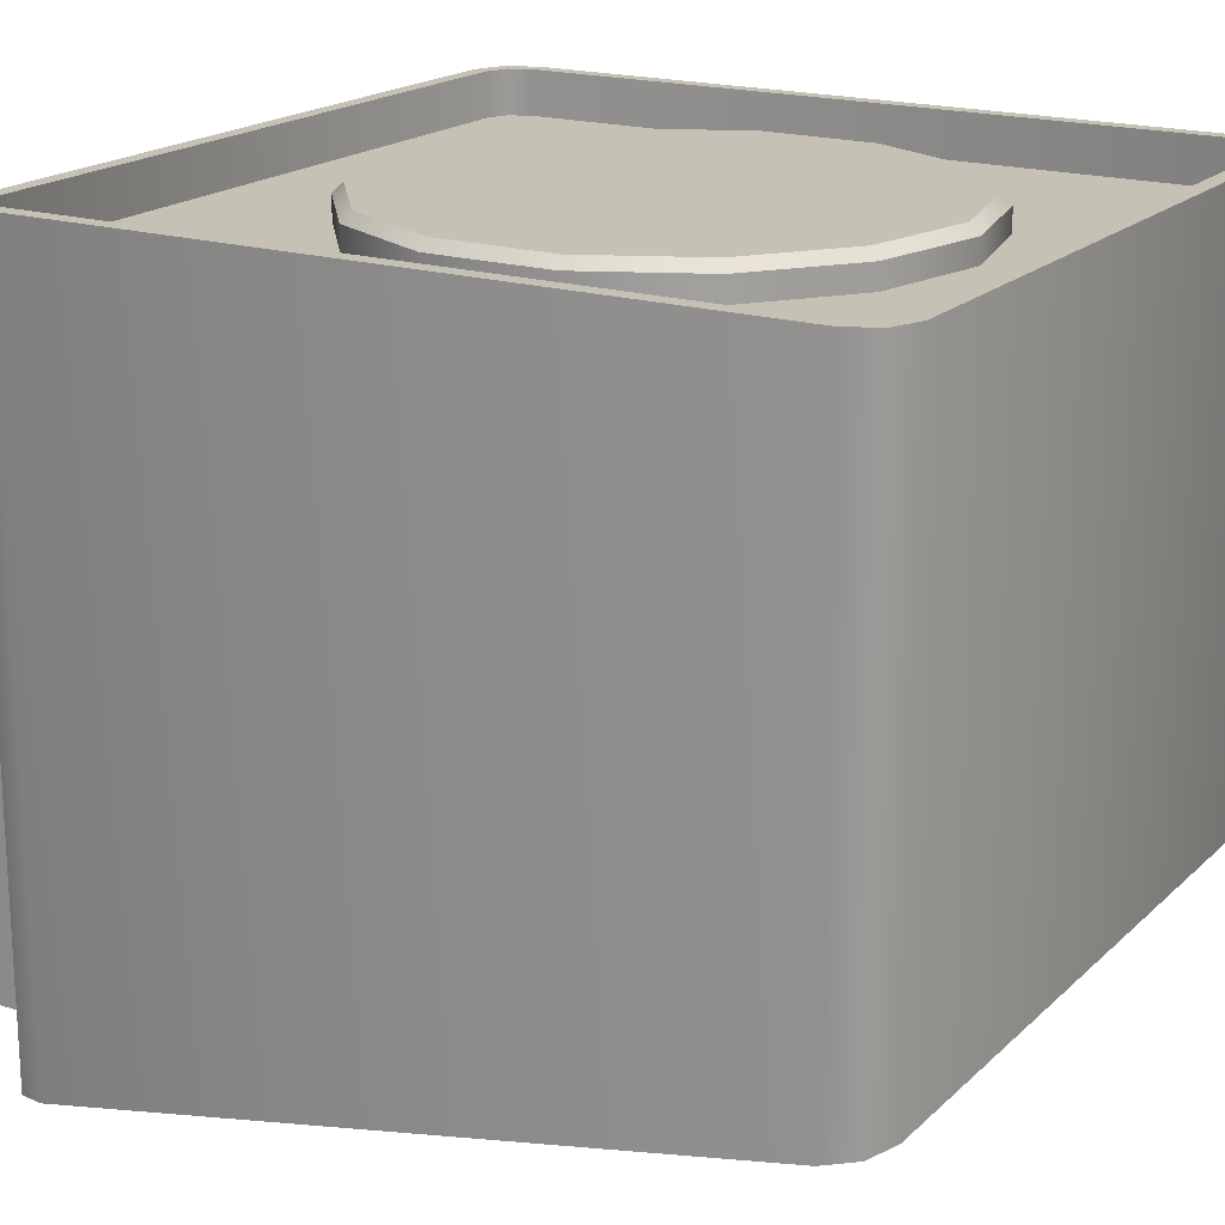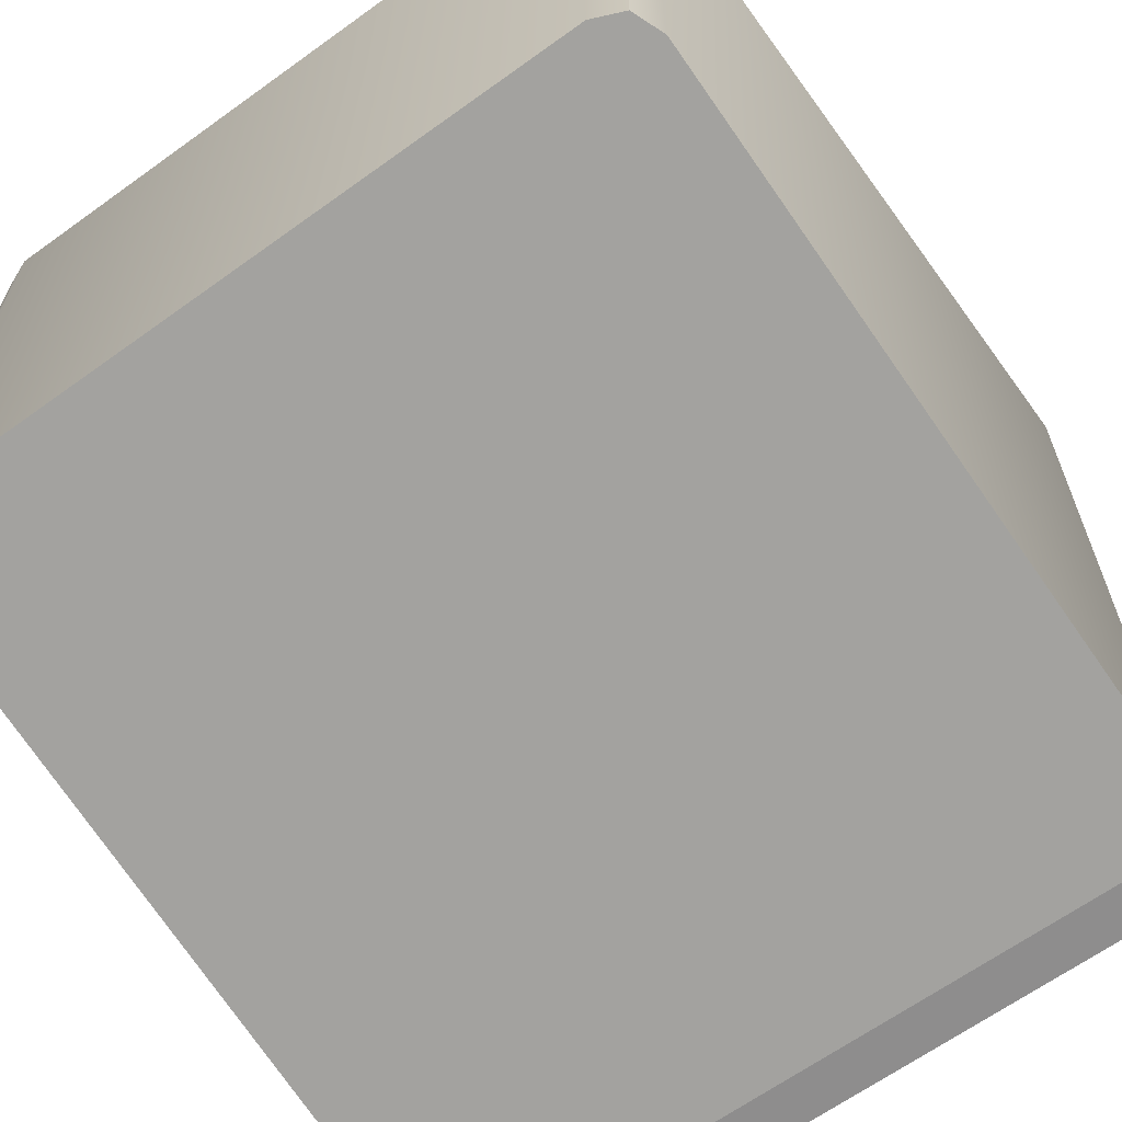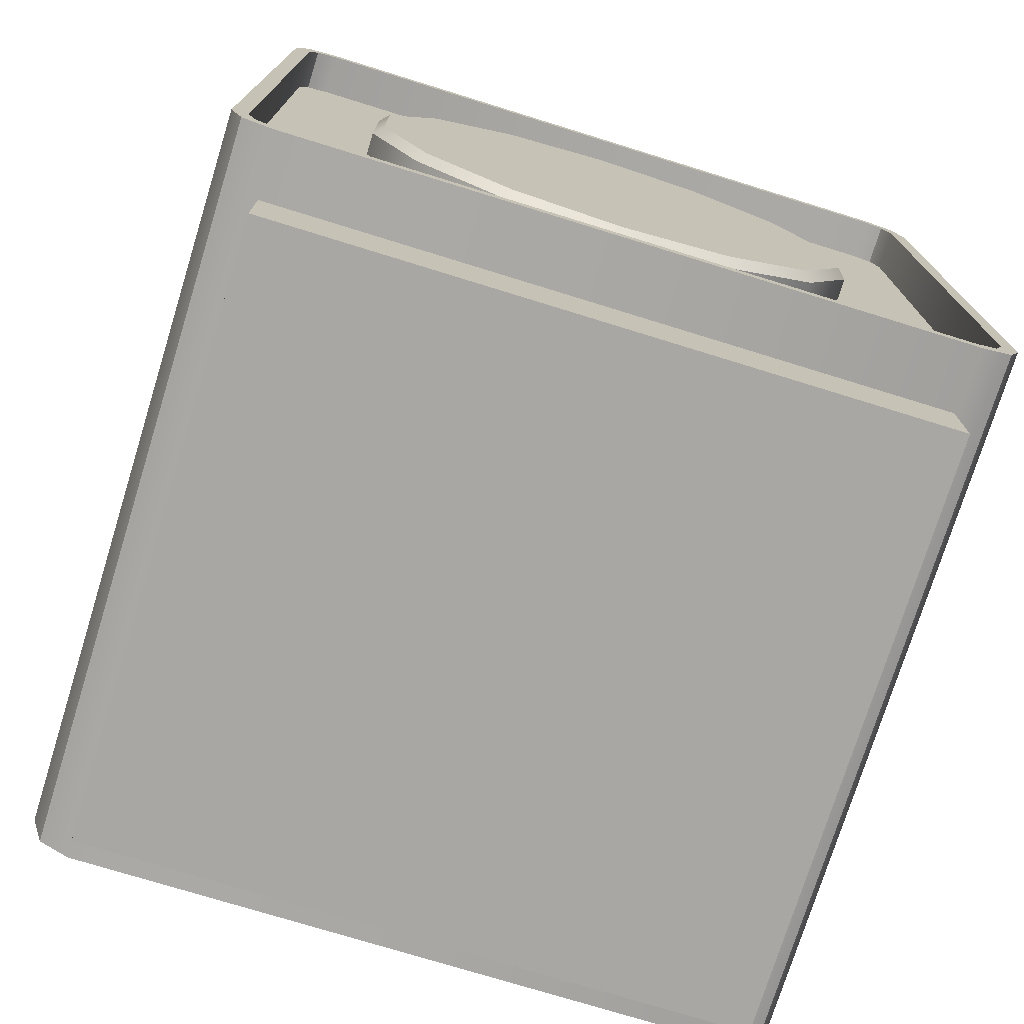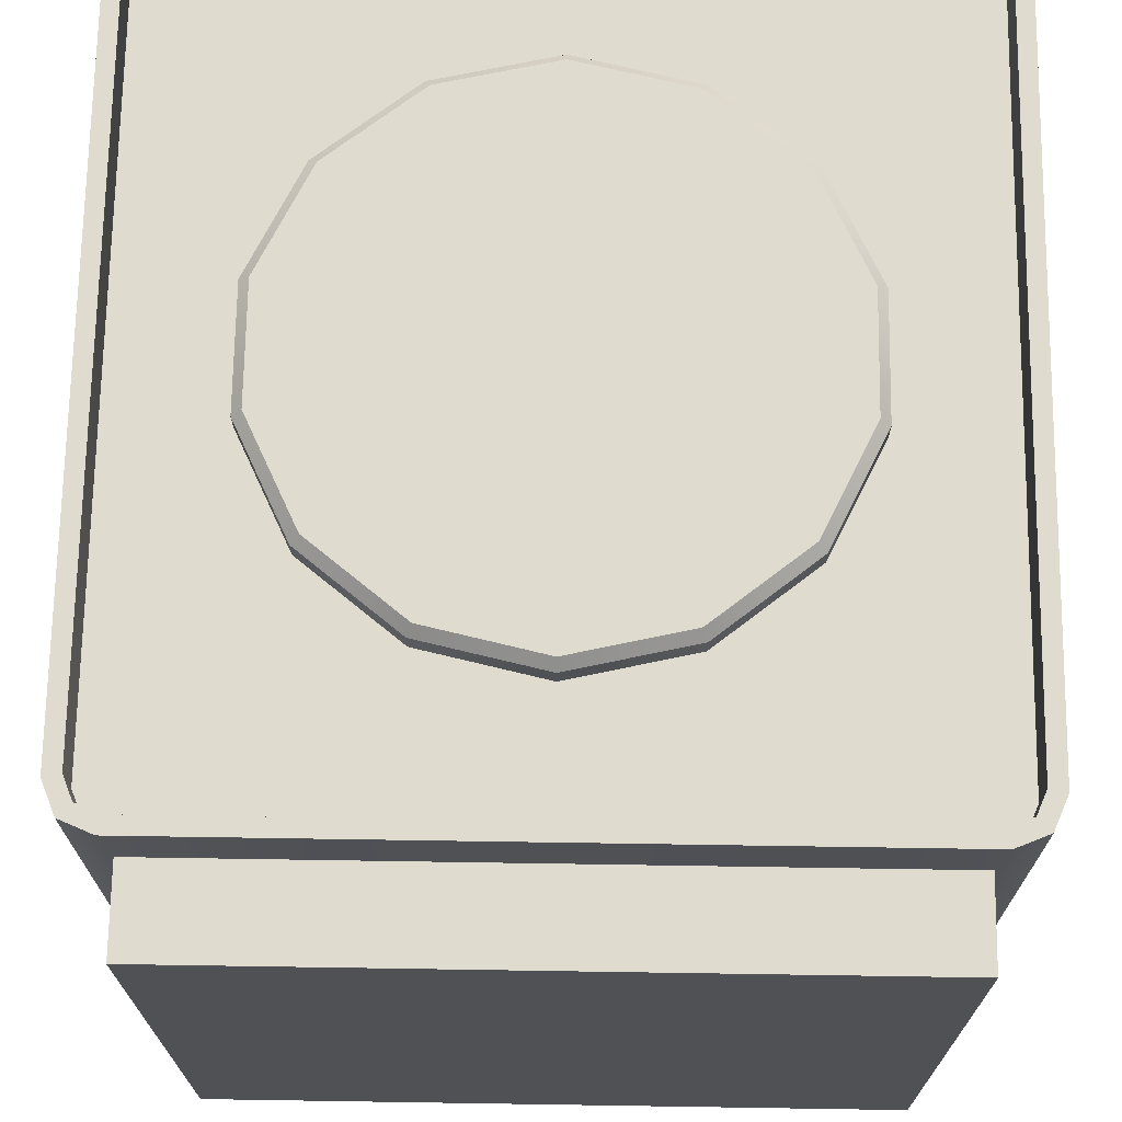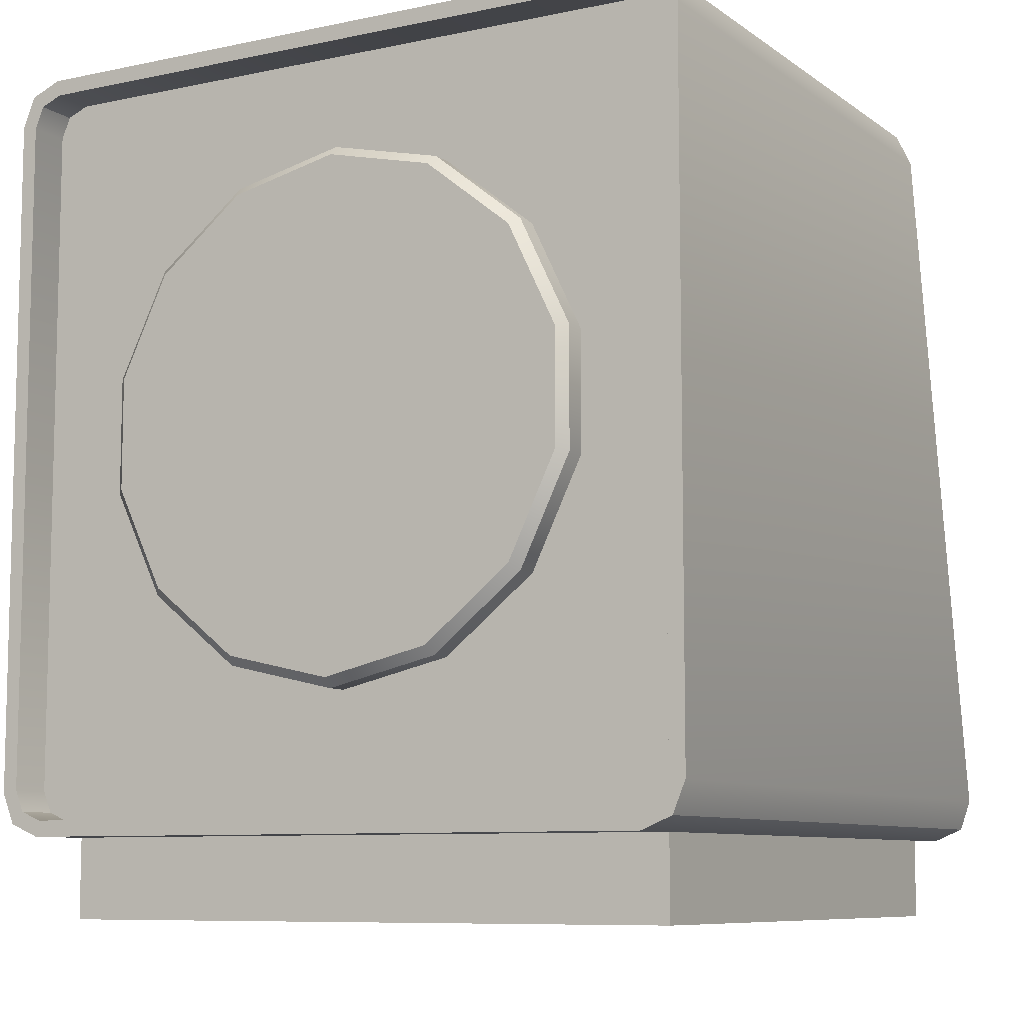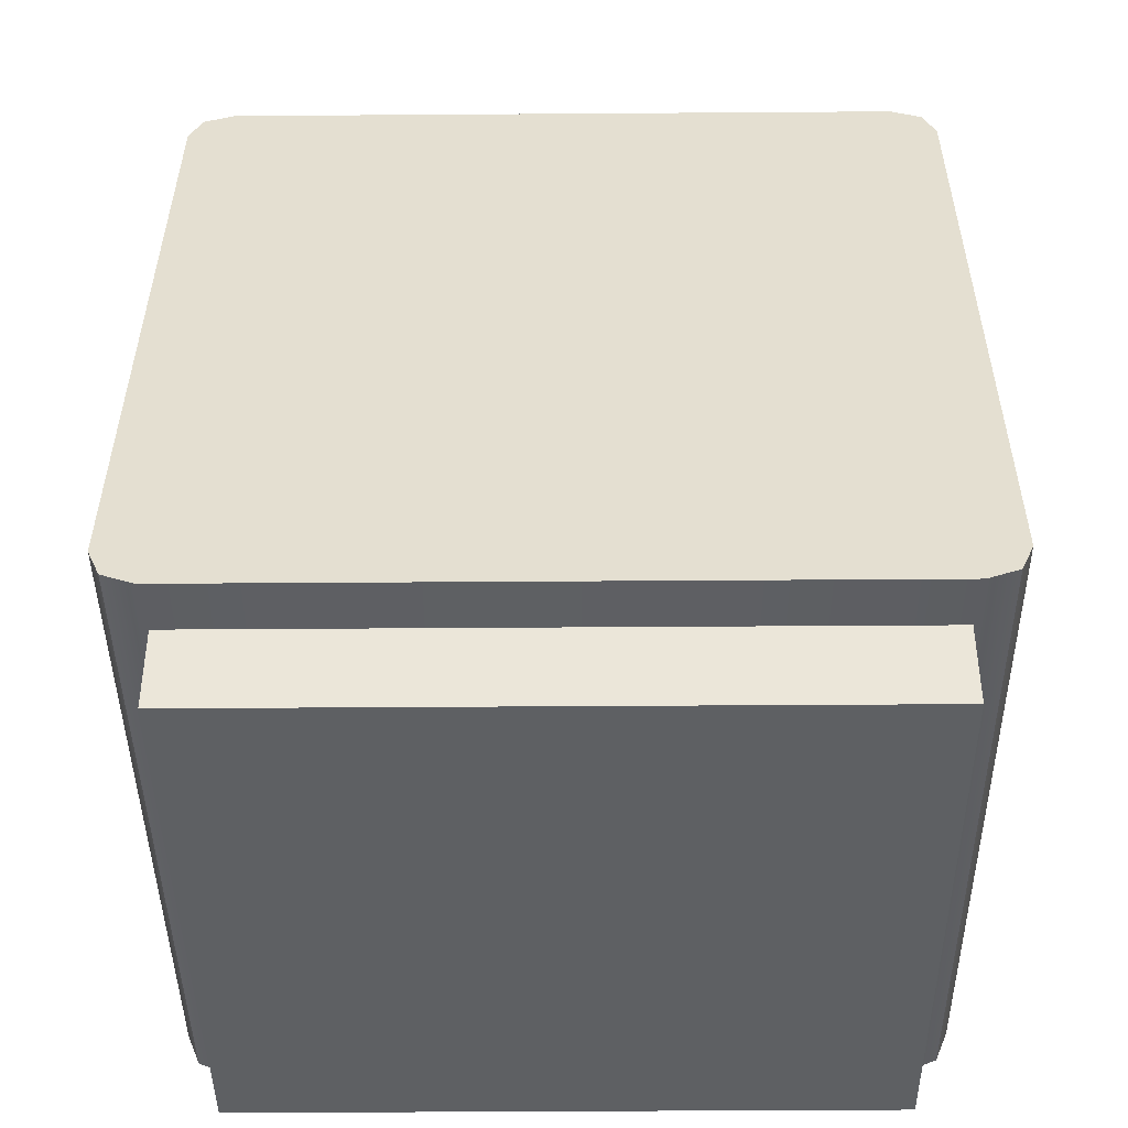
<metadata>
{"format":"obj","ext":"obj","renderer":"f3d","projection":"perspective","resolution":1024,"background":"white","views":[{"elev":18.7,"azim":120.9,"up":"+Z"},{"elev":-64.7,"azim":-144.0,"up":"+Z"},{"elev":-74.7,"azim":-17.2,"up":"+Y"},{"elev":70.4,"azim":0.9,"up":"+Z"},{"elev":-8.5,"azim":29.7,"up":"+Y"},{"elev":-42.1,"azim":-179.5,"up":"+Y"}]}
</metadata>
<code>
o Speaker_3
v -0.04808 0 0.04452
v 0.04808 0 0.04452
v -0.04808 0 -0.04412
v 0.04808 0 -0.04412
v -0.04808 0.01185 -0.04412
v -0.04808 0.01185 0.04452
v 0.04808 0.01185 0.04452
v 0.04808 0.01185 -0.04412
v -0.05269 0.01863 0.05393
v -0.04822 0.01416 0.05393
v -0.05138 0.01547 0.05393
v 0.04822 0.01416 0.05393
v 0.05269 0.01863 0.05393
v 0.05138 0.01547 0.05393
v -0.04868 0.01185 -0.05219
v -0.055 0.01804 -0.05094
v -0.05315 0.01366 -0.05182
v 0.055 0.01804 -0.05094
v 0.04868 0.01185 -0.05219
v 0.05315 0.01366 -0.05182
v -0.055 0.1187 -0.03114
v -0.04868 0.1249 -0.0299
v -0.05315 0.1231 -0.03026
v -0.04822 0.1226 0.05393
v -0.05269 0.1181 0.05393
v -0.05138 0.1213 0.05393
v 0.05269 0.1181 0.05393
v 0.04822 0.1226 0.05393
v 0.05138 0.1213 0.05393
v 0.04868 0.1249 -0.0299
v 0.055 0.1187 -0.03114
v 0.05315 0.1231 -0.03026
v -0.01658 0.1043 0.04775
v 0 0.1081 0.04775
v -0.02988 0.09367 0.04775
v -0.03726 0.07834 0.04775
v -0.03726 0.06134 0.04775
v -0.02988 0.04601 0.04775
v -0.01658 0.03541 0.04775
v 0 0.03162 0.04775
v 0.01658 0.03541 0.04775
v 0.02988 0.04601 0.04775
v 0.03726 0.06134 0.04775
v 0.03726 0.07834 0.04775
v 0.02988 0.09367 0.04775
v 0.01658 0.1043 0.04775
v -0.04868 0.01185 0.05393
v -0.05315 0.0137 0.05393
v -0.055 0.01817 0.05393
v 0.05315 0.0137 0.05393
v 0.04868 0.01185 0.05393
v 0.055 0.01817 0.05393
v -0.055 0.1186 0.05393
v -0.05315 0.1231 0.05393
v -0.04868 0.1249 0.05393
v 0.05315 0.1231 0.05393
v 0.055 0.1186 0.05393
v 0.04868 0.1249 0.05393
v -0.04822 0.01416 0.04775
v -0.05138 0.01547 0.04775
v -0.05269 0.01863 0.04775
v 0.05138 0.01547 0.04775
v 0.04822 0.01416 0.04775
v 0.05269 0.01863 0.04775
v -0.05269 0.1181 0.04775
v -0.05138 0.1213 0.04775
v -0.04822 0.1226 0.04775
v 0.05138 0.1213 0.04775
v 0.05269 0.1181 0.04775
v 0.04822 0.1226 0.04775
v 0 0.1066 0.05236
v 0 0.1081 0.05098
v -0.01658 0.1043 0.05098
v -0.01597 0.103 0.05236
v -0.02988 0.09367 0.05098
v -0.02877 0.09279 0.05236
v -0.03726 0.07834 0.05098
v -0.03588 0.07803 0.05236
v -0.03726 0.06134 0.05098
v -0.03588 0.06165 0.05236
v -0.02988 0.04601 0.05098
v -0.02877 0.04689 0.05236
v -0.01658 0.03541 0.05098
v -0.01597 0.03668 0.05236
v 0 0.03162 0.05098
v 0 0.03304 0.05236
v 0.01658 0.03541 0.05098
v 0.01597 0.03668 0.05236
v 0.02988 0.04601 0.05098
v 0.02877 0.04689 0.05236
v 0.03726 0.06134 0.05098
v 0.03588 0.06165 0.05236
v 0.03726 0.07834 0.05098
v 0.03588 0.07803 0.05236
v 0.02988 0.09367 0.05098
v 0.02877 0.09279 0.05236
v 0.01658 0.1043 0.05098
v 0.01597 0.103 0.05236
f 24 26 66 67
f 55 58 30 22
f 52 18 31 57
f 18 20 19 15 17 16 21 23 22 30 32 31
f 47 15 19 51
f 1 3 4 2
f 3 5 8 4
f 2 7 6 1
f 4 8 7 2
f 1 6 5 3
f 15 47 48 17
f 17 48 49 16
f 51 19 20 50
f 50 20 18 52
f 21 53 54 23
f 23 54 55 22
f 57 31 32 56
f 56 32 30 58
f 16 49 53 21
f 72 97 46 34
f 97 95 45 46
f 83 81 38 39
f 85 83 39 40
f 75 73 33 35
f 87 85 40 41
f 89 87 41 42
f 74 76 78 80 82 84 86 88 90 92 94 96 98 71
f 91 89 42 43
f 77 75 35 36
f 93 91 43 44
f 79 77 36 37
f 95 93 44 45
f 81 79 37 38
f 10 11 48 47
f 11 9 49 48
f 14 12 51 50
f 13 14 50 52
f 25 26 54 53
f 26 24 55 54
f 29 27 57 56
f 28 29 56 58
f 9 25 53 49
f 12 10 47 51
f 27 13 52 57
f 24 28 58 55
f 61 60 59 63 62 64 69 68 70 67 66 65
f 12 14 62 63
f 10 12 63 59
f 27 29 68 69
f 14 13 64 62
f 13 27 69 64
f 11 10 59 60
f 29 28 70 68
f 26 25 65 66
f 28 24 67 70
f 9 11 60 61
f 25 9 61 65
f 73 72 34 33
f 74 71 72 73
f 76 74 73 75
f 78 76 75 77
f 80 78 77 79
f 82 80 79 81
f 84 82 81 83
f 86 84 83 85
f 88 86 85 87
f 90 88 87 89
f 92 90 89 91
f 94 92 91 93
f 96 94 93 95
f 98 96 95 97
f 71 98 97 72

</code>
